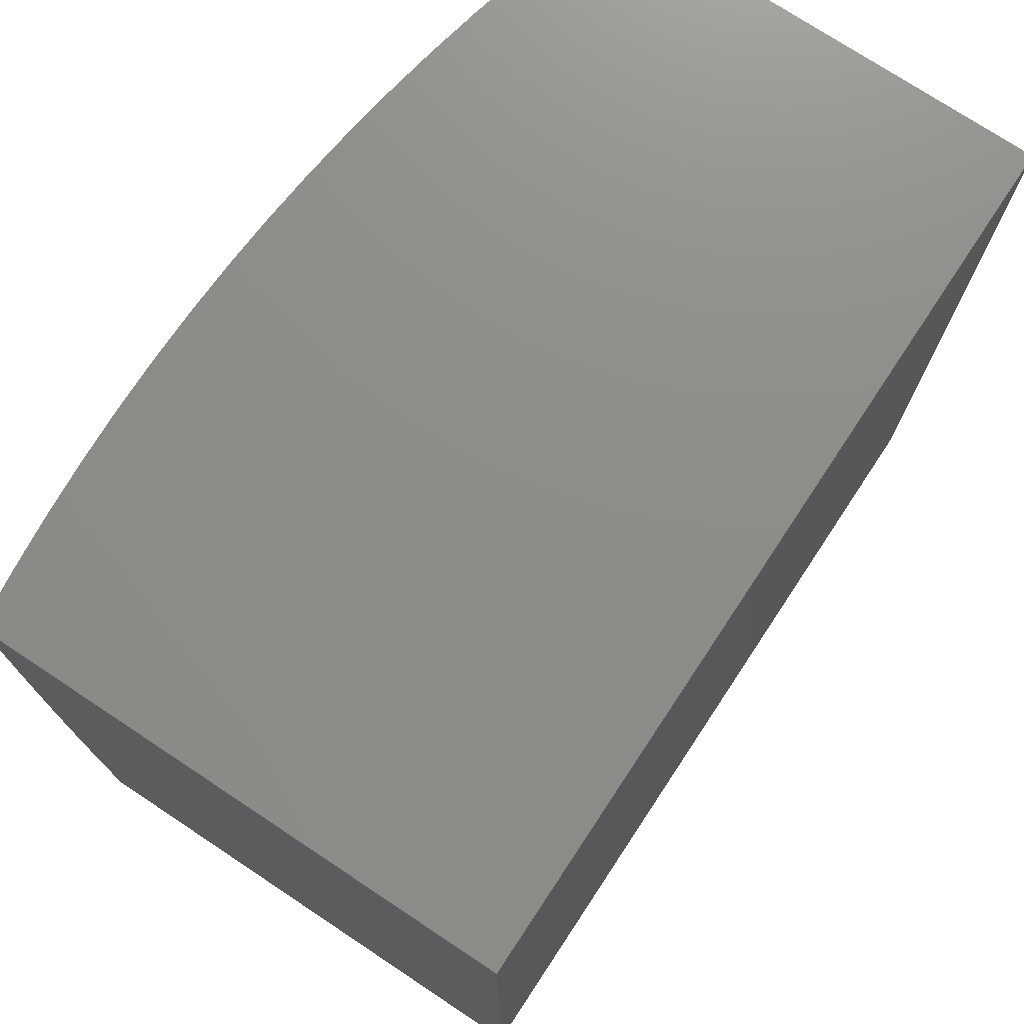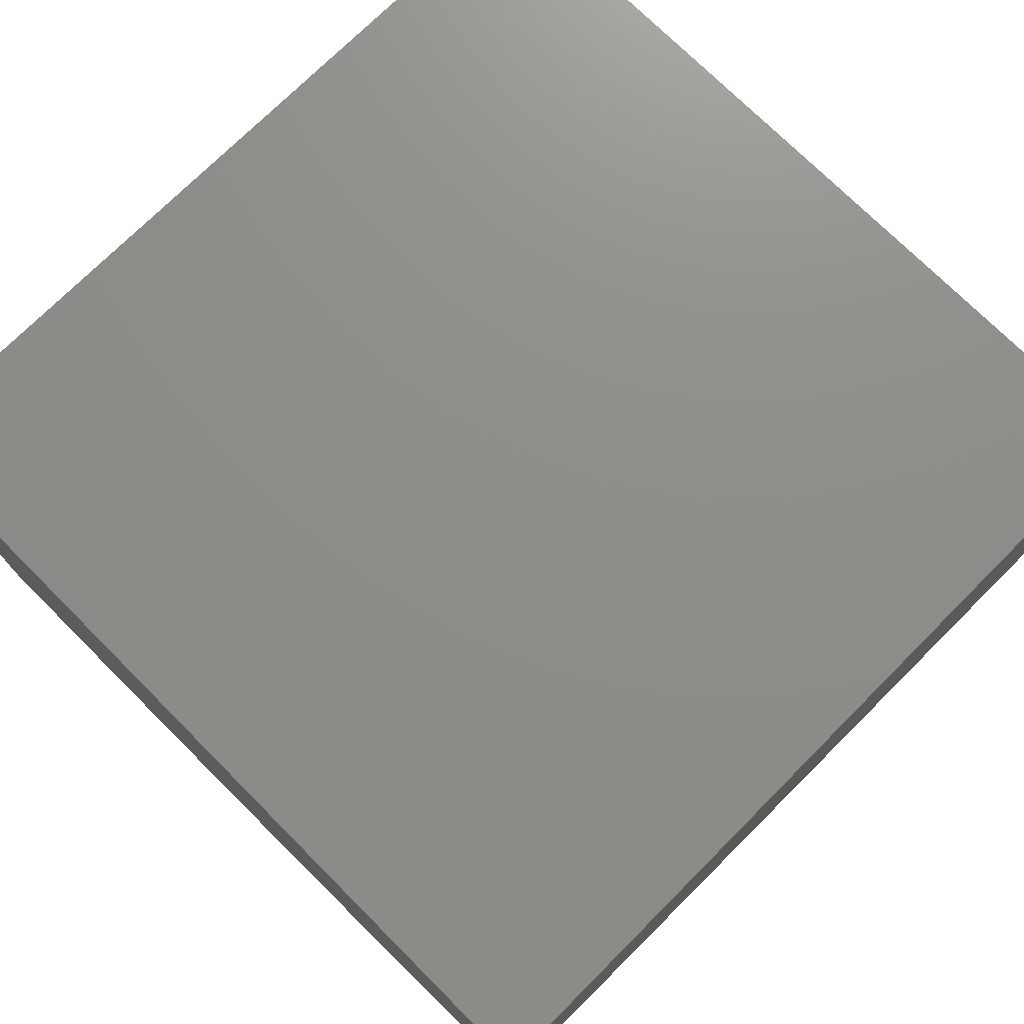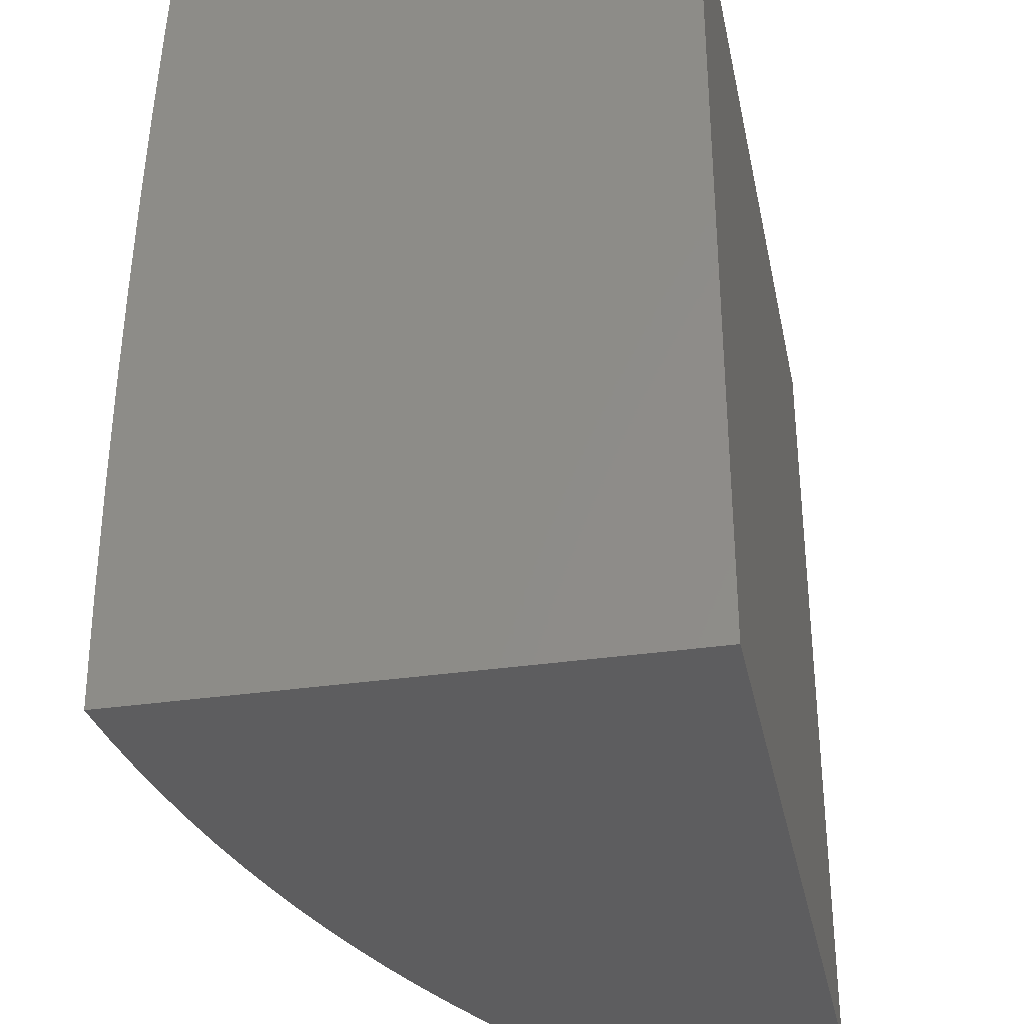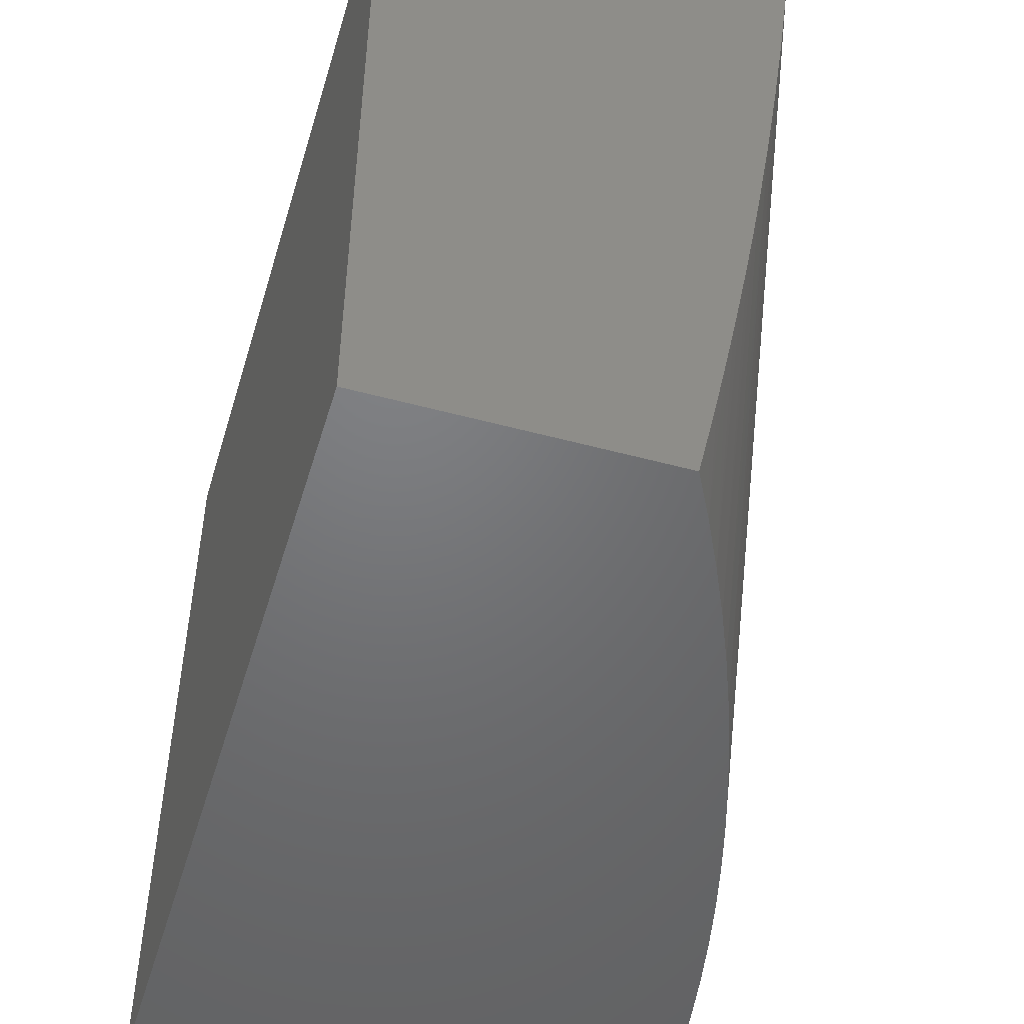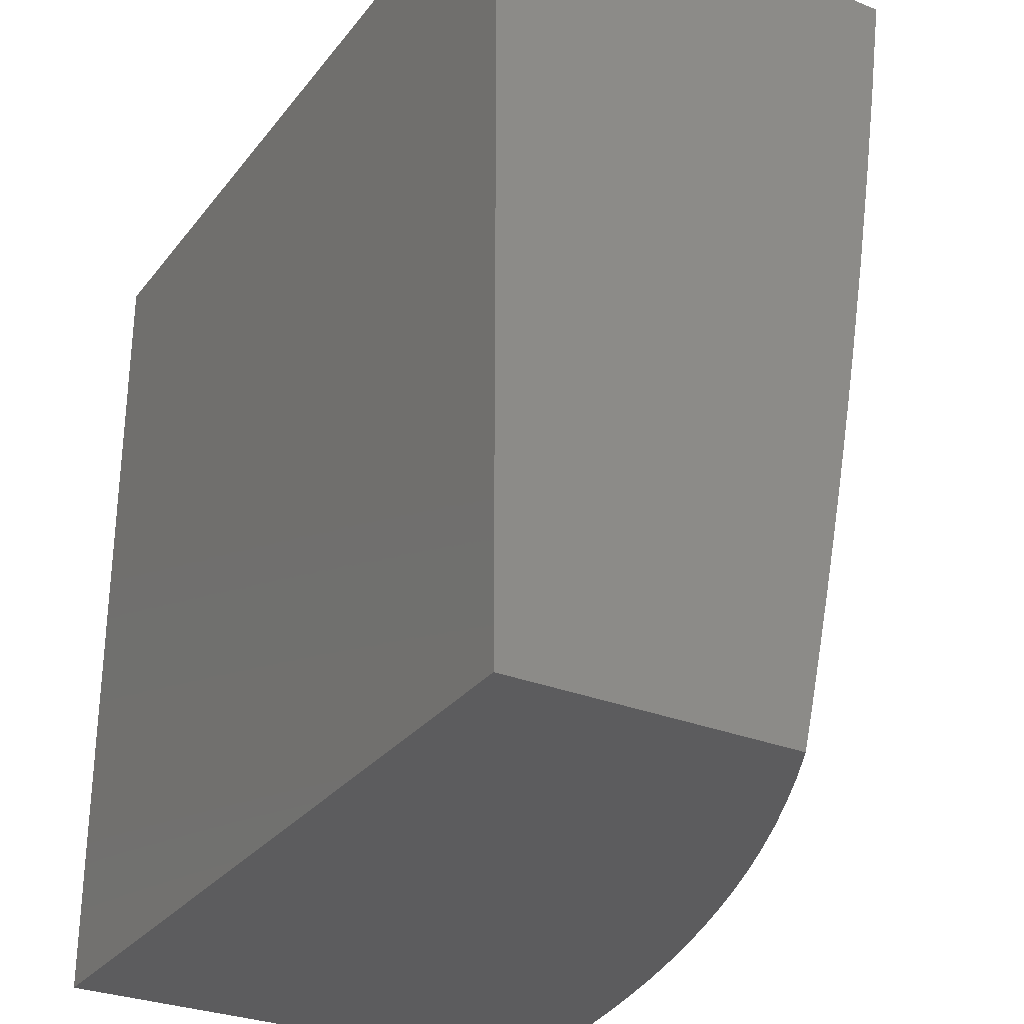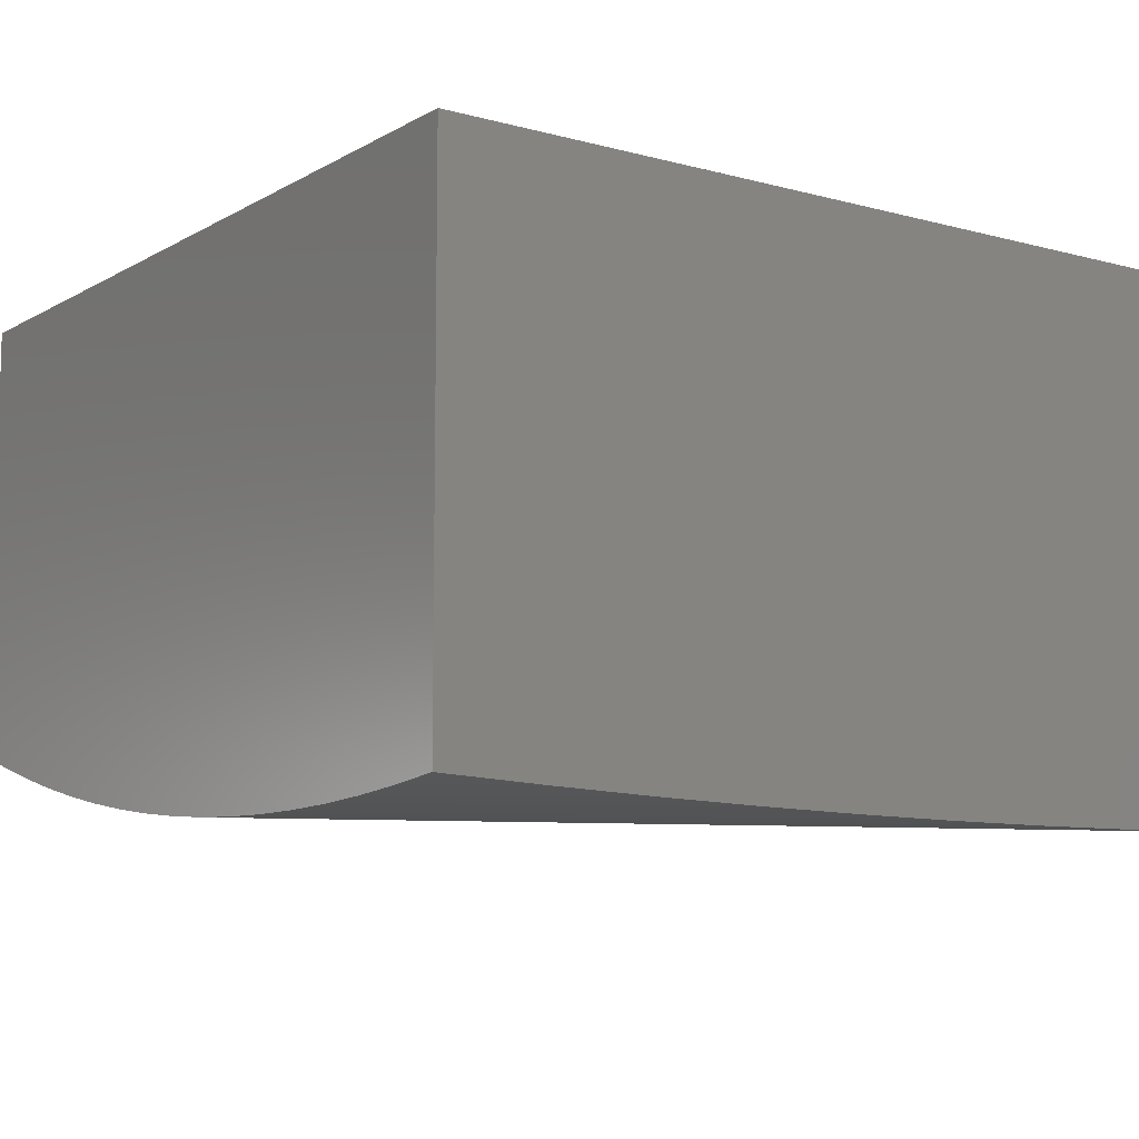
<metadata>
{"format":"stl","ext":"stl","renderer":"f3d","projection":"perspective","resolution":1024,"background":"white","views":[{"elev":74.6,"azim":-56.5,"up":"+Y"},{"elev":74.2,"azim":45.0,"up":"+Z"},{"elev":-32.9,"azim":-78.4,"up":"+Y"},{"elev":-49.9,"azim":73.4,"up":"+Y"},{"elev":-29.6,"azim":59.5,"up":"+Y"},{"elev":-9.3,"azim":-125.2,"up":"+Z"}]}
</metadata>
<code>
# stl→obj: 57 verts, 110 faces
v 13 29 -1.345
v 12.95 29 -1.374
v 13 29.06 -1.358
v 13 29.12 -1.371
v 13 29.18 -1.384
v 12.89 29 -1.401
v 13 29.24 -1.396
v 13 29.3 -1.408
v 12.84 29 -1.427
v 13 29.36 -1.42
v 13 29.43 -1.432
v 13 29.49 -1.443
v 12.78 29 -1.451
v 13 29.61 -1.464
v 12.72 29 -1.474
v 13 29.74 -1.484
v 12.67 29 -1.495
v 13 29.87 -1.503
v 12.61 29 -1.515
v 13 30 -1.521
v 12.55 29 -1.533
v 12.94 30 -1.539
v 12.49 29 -1.55
v 12.88 30 -1.555
v 12.43 29 -1.565
v 12.82 30 -1.57
v 12.37 29 -1.578
v 12.76 30 -1.583
v 12.31 29 -1.59
v 12.69 30 -1.594
v 12.25 29 -1.6
v 12.63 30 -1.604
v 12.19 29 -1.609
v 12.57 30 -1.612
v 12.12 29 -1.616
v 12.51 30 -1.618
v 12.06 29 -1.621
v 12.44 30 -1.623
v 12 29 -1.625
v 12.38 30 -1.626
v 12 29.13 -1.627
v 12.32 30 -1.627
v 12 29.25 -1.627
v 12 29.38 -1.627
v 12.25 30 -1.627
v 12 29.5 -1.625
v 12.19 30 -1.624
v 12 29.63 -1.622
v 12.13 30 -1.62
v 12 29.75 -1.619
v 12.06 30 -1.615
v 12 29.88 -1.614
v 12 30 -1.607
v 12 30 -1
v 12 29 -1
v 13 29 -1
v 13 30 -1
f 1 2 3
f 3 2 4
f 4 2 5
f 5 2 6
f 5 6 7
f 7 6 8
f 8 6 9
f 8 9 10
f 10 9 11
f 11 9 12
f 12 9 13
f 12 13 14
f 14 13 15
f 14 15 16
f 16 15 17
f 16 17 18
f 18 17 19
f 18 19 20
f 20 19 21
f 20 21 22
f 22 21 23
f 22 23 24
f 24 23 25
f 24 25 26
f 26 25 27
f 26 27 28
f 28 27 29
f 28 29 30
f 30 29 31
f 30 31 32
f 32 31 33
f 32 33 34
f 34 33 35
f 34 35 36
f 36 35 37
f 36 37 38
f 38 37 39
f 38 39 40
f 40 39 41
f 40 41 42
f 42 41 43
f 42 43 44
f 42 44 45
f 45 44 46
f 45 46 47
f 47 46 48
f 47 48 49
f 49 48 50
f 49 50 51
f 51 50 52
f 51 52 53
f 53 52 54
f 54 52 50
f 54 50 48
f 48 46 54
f 54 46 55
f 55 46 44
f 55 44 43
f 43 41 55
f 55 41 39
f 39 37 55
f 55 37 35
f 55 35 33
f 33 31 55
f 55 31 29
f 55 29 27
f 27 25 55
f 55 25 23
f 55 23 21
f 21 19 55
f 55 19 17
f 55 17 15
f 15 13 55
f 55 13 9
f 55 9 56
f 56 9 6
f 56 6 2
f 2 1 56
f 57 54 56
f 56 54 55
f 20 22 57
f 57 22 24
f 57 24 26
f 26 28 57
f 57 28 30
f 57 30 32
f 57 32 54
f 54 32 34
f 54 34 36
f 36 38 54
f 54 38 40
f 54 40 42
f 42 45 54
f 54 45 47
f 54 47 49
f 49 51 54
f 54 51 53
f 1 3 56
f 56 3 4
f 56 4 5
f 5 7 56
f 56 7 8
f 56 8 57
f 57 8 10
f 57 10 11
f 11 12 57
f 57 12 14
f 57 14 16
f 16 18 57
f 57 18 20

</code>
